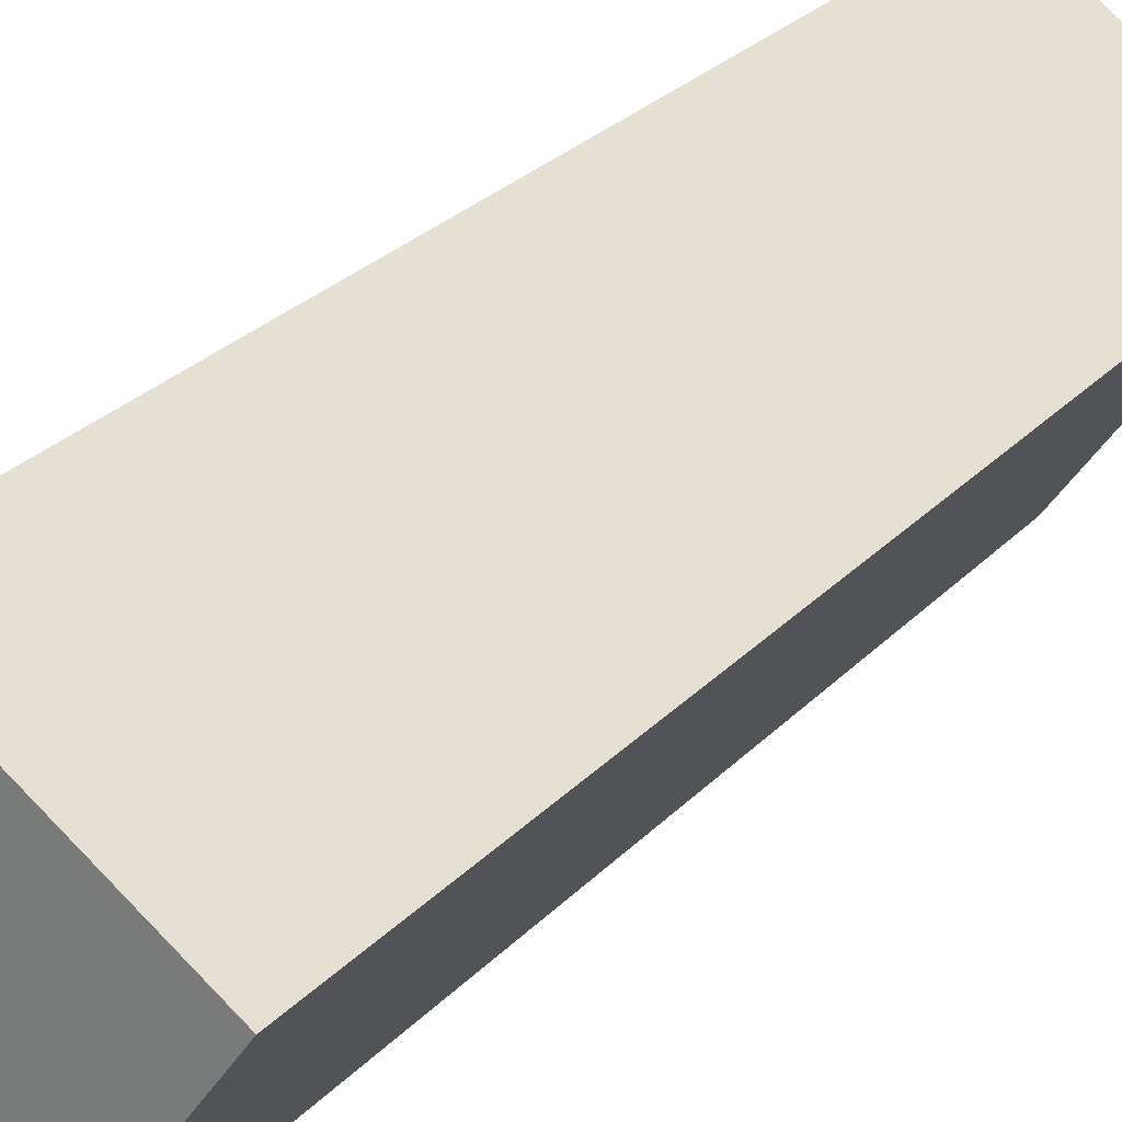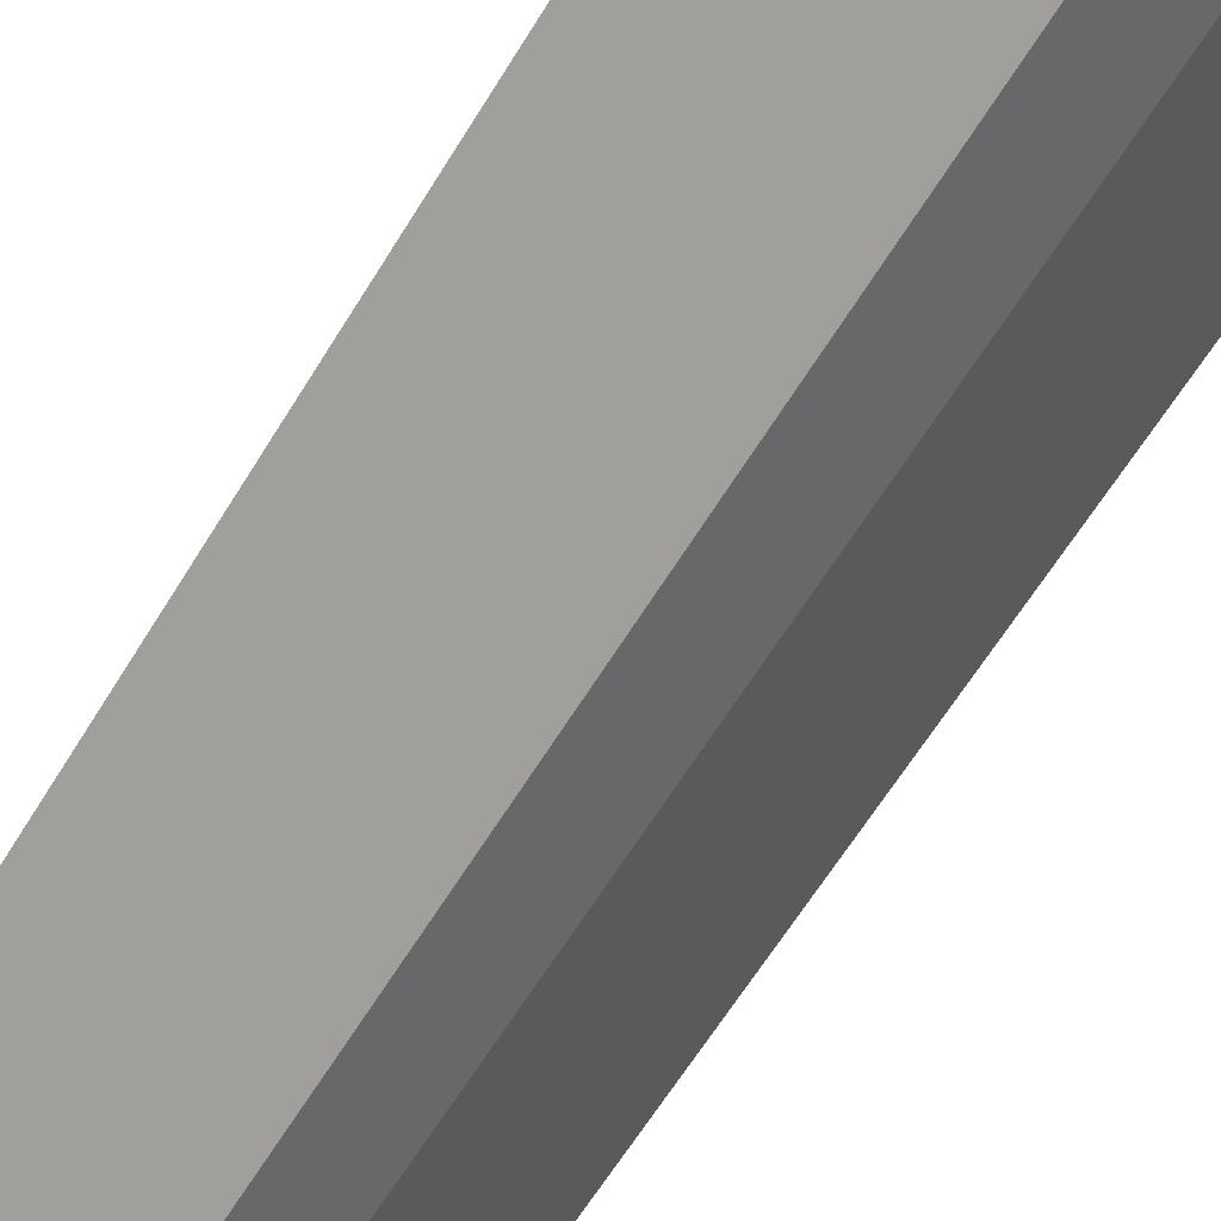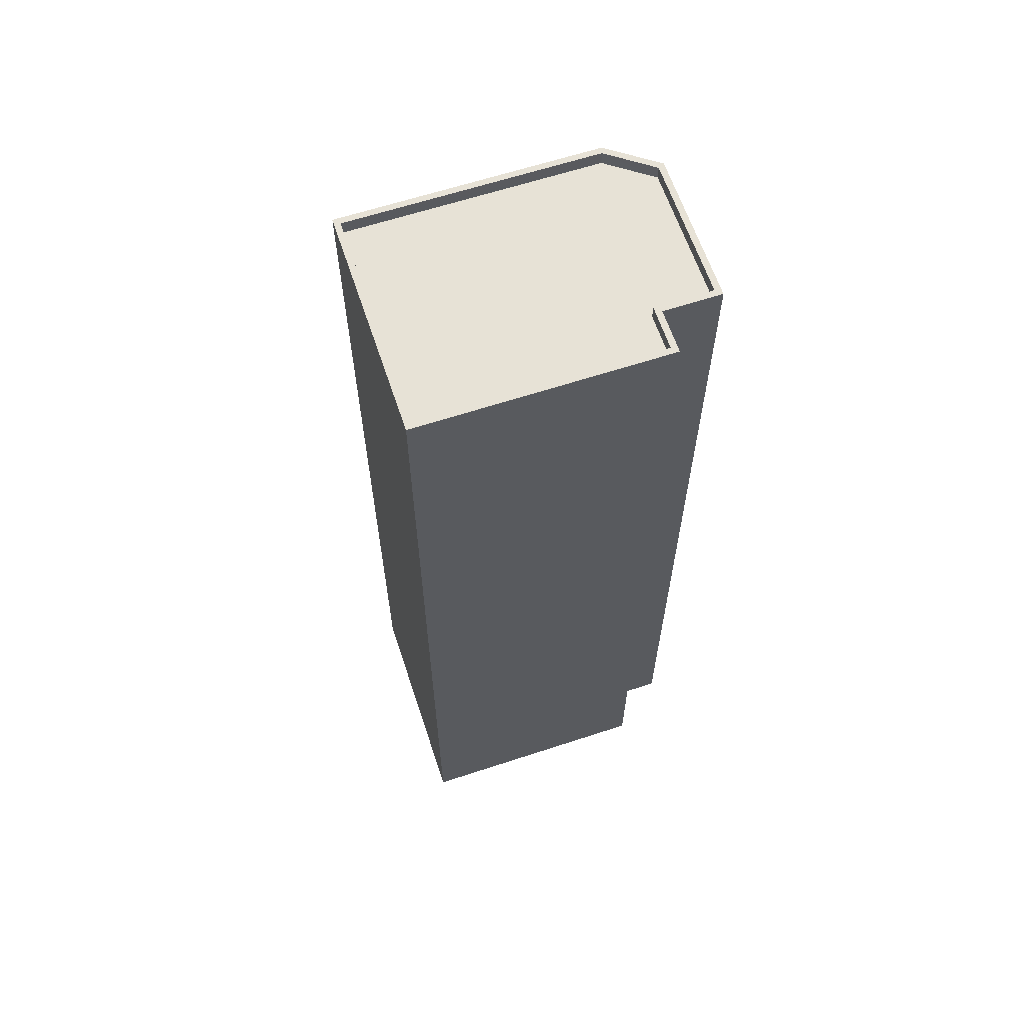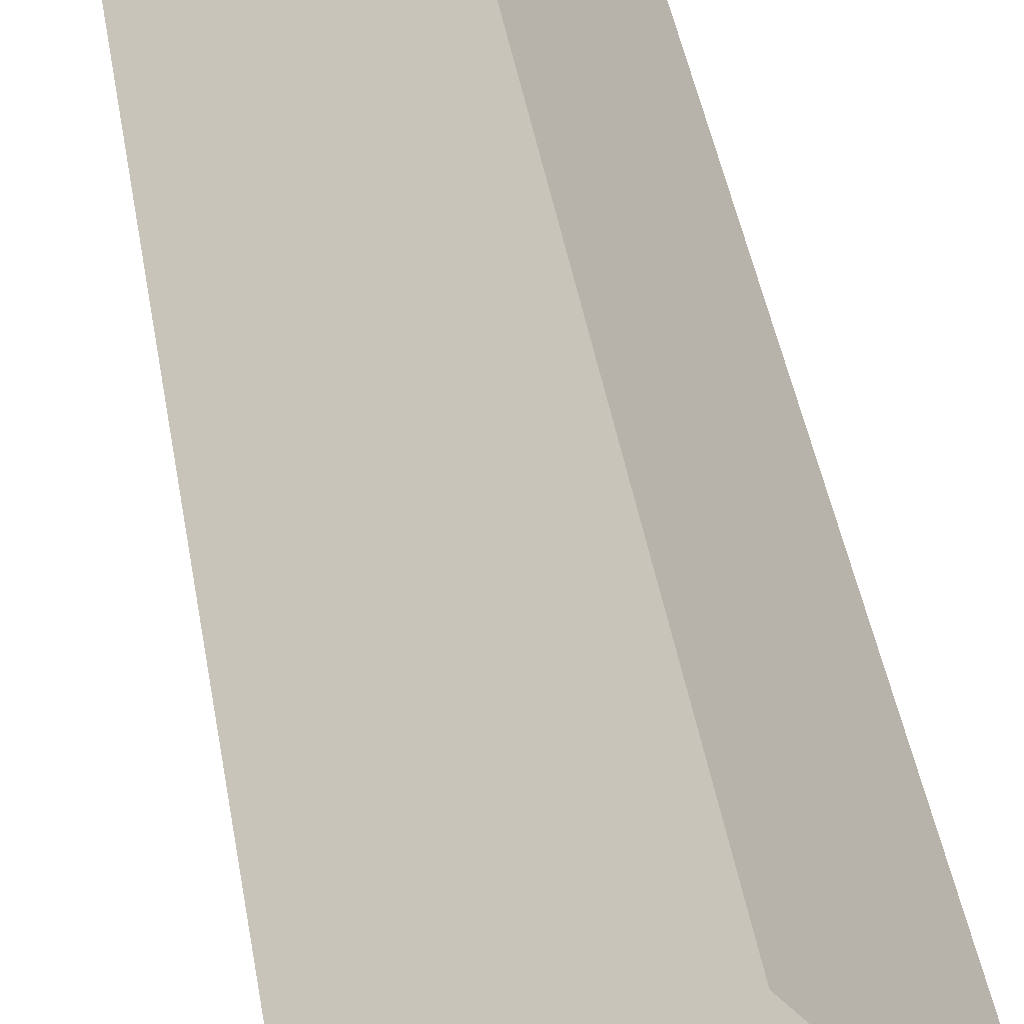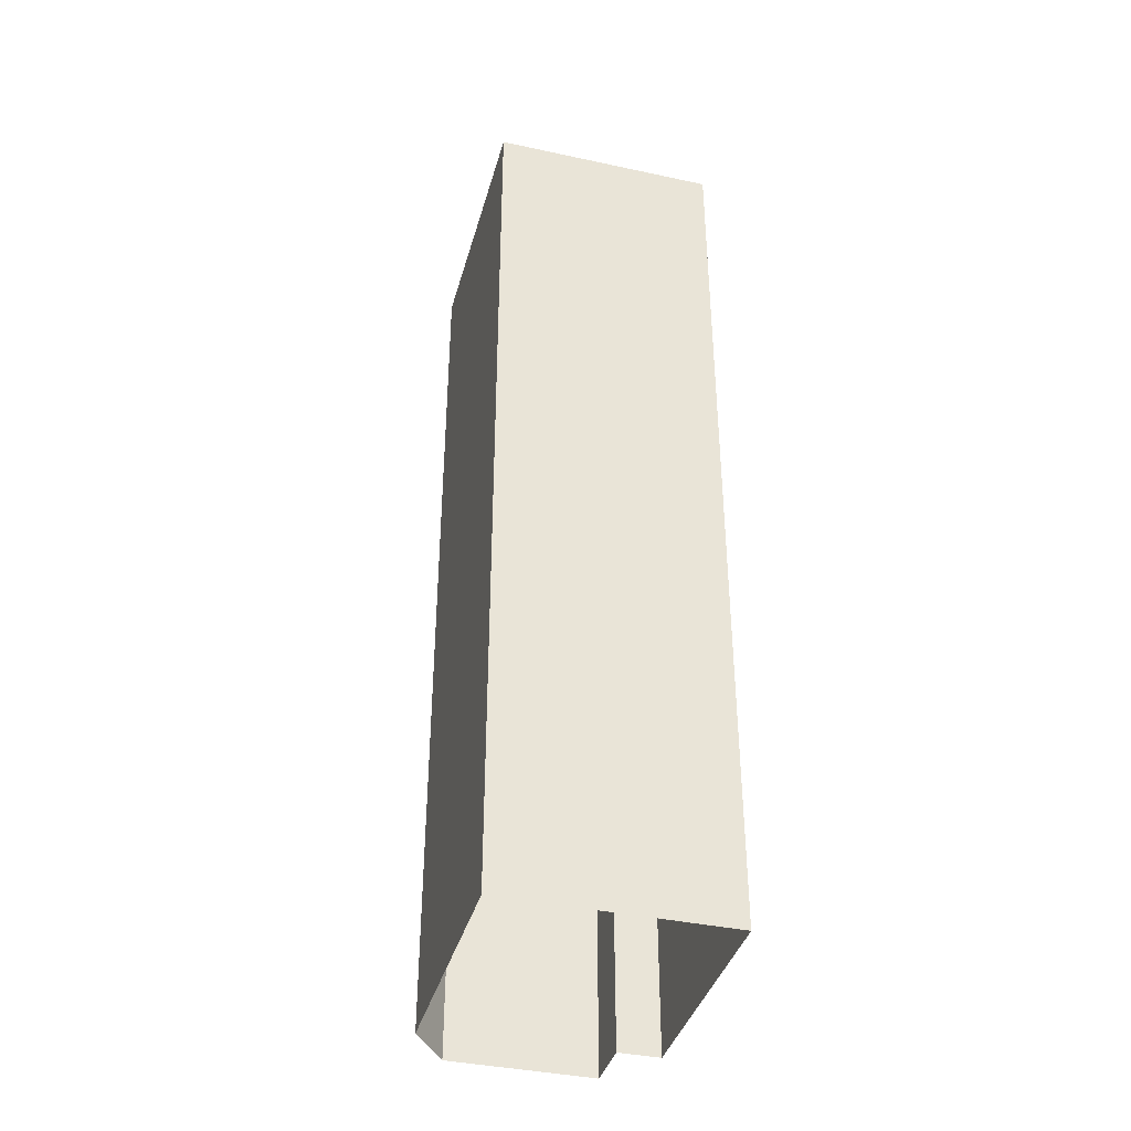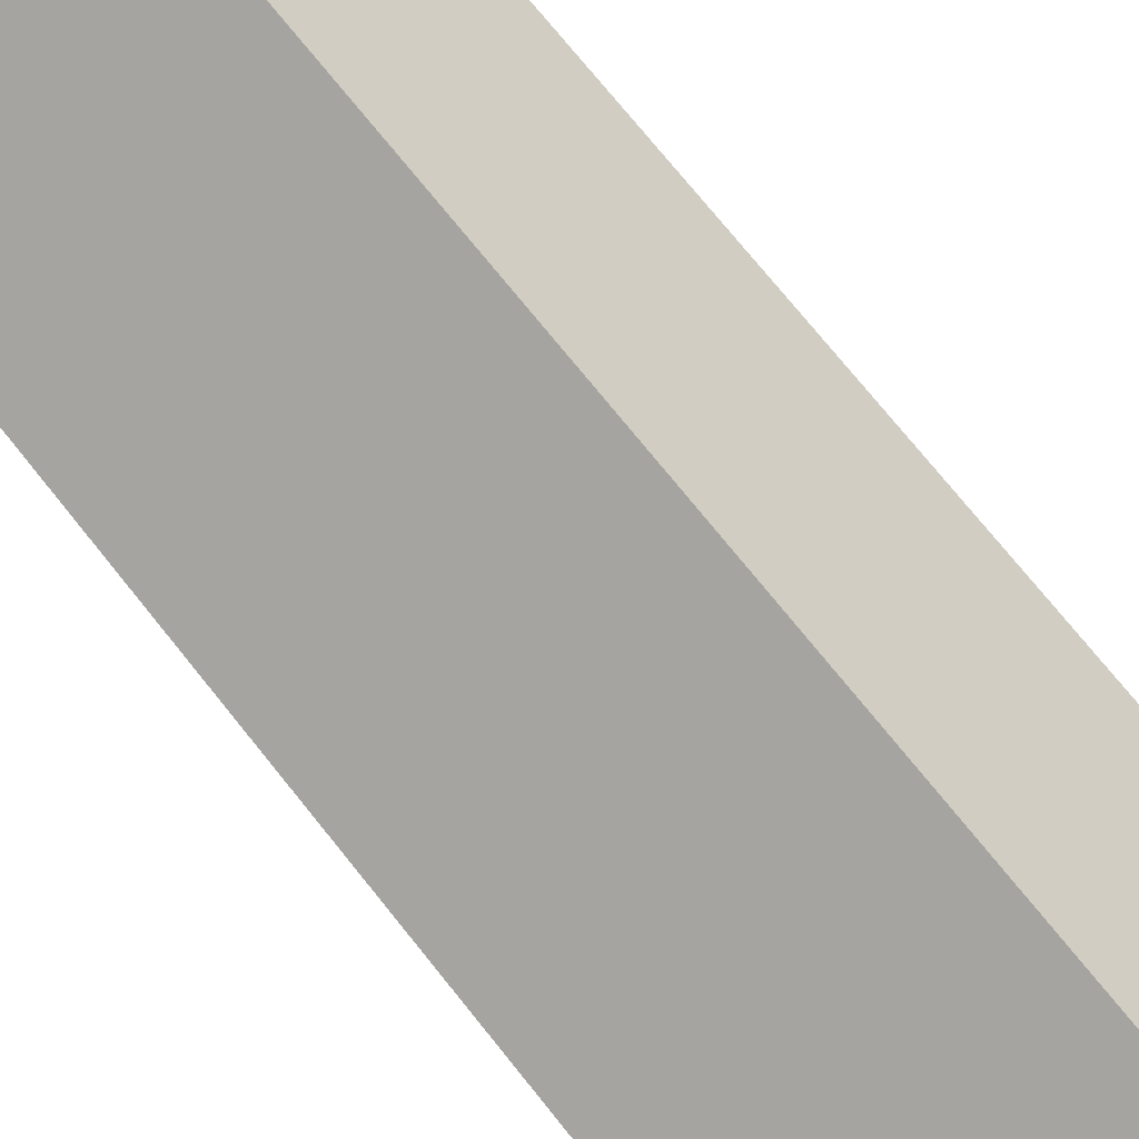
<metadata>
{"format":"obj","ext":"obj","renderer":"f3d","projection":"perspective","resolution":1024,"background":"white","views":[{"elev":26.0,"azim":32.0,"up":"+Y"},{"elev":-61.9,"azim":-31.1,"up":"+Y"},{"elev":63.2,"azim":-143.3,"up":"+Z"},{"elev":43.7,"azim":170.5,"up":"+Y"},{"elev":-38.9,"azim":129.9,"up":"+Z"},{"elev":73.1,"azim":141.4,"up":"+Y"}]}
</metadata>
<code>
v -7059 -3.756e+04 47.85
v -7059 -3.756e+04 47.15
v -7066 -3.757e+04 47.15
v -7066 -3.757e+04 47.85
v -7068 -3.757e+04 47.15
v -7068 -3.757e+04 47.85
v -7074 -3.757e+04 47.16
v -7074 -3.757e+04 47.86
v -7072 -3.757e+04 47.86
v -7072 -3.757e+04 47.16
v -7074 -3.756e+04 47.16
v -7074 -3.756e+04 47.86
v -7067 -3.756e+04 47.86
v -7067 -3.756e+04 47.16
v -7065 -3.757e+04 47.85
v -7068 -3.757e+04 2.271
v -7065 -3.757e+04 2.27
v -7068 -3.757e+04 47.85
v -7074 -3.757e+04 2.273
v -7074 -3.757e+04 47.86
v -7073 -3.757e+04 47.86
v -7073 -3.757e+04 2.273
v -7074 -3.756e+04 2.274
v -7074 -3.756e+04 47.86
v -7067 -3.755e+04 47.86
v -7067 -3.755e+04 2.273
v -7058 -3.756e+04 47.85
v -7058 -3.756e+04 2.269
f 22 17 16
f 16 19 22
f 22 28 17
f 26 28 22
f 23 26 22
f 1 2 3
f 4 1 3
f 4 3 5
f 6 4 5
f 6 5 7
f 8 6 7
f 9 7 10
f 9 8 7
f 9 10 11
f 12 9 11
f 13 11 14
f 13 12 11
f 1 14 2
f 1 13 14
f 15 16 17
f 15 18 16
f 18 19 16
f 18 20 19
f 21 22 19
f 20 21 19
f 21 23 22
f 21 24 23
f 25 26 23
f 24 25 23
f 27 28 26
f 25 27 26
f 27 17 28
f 27 15 17
f 5 3 10
f 7 5 10
f 3 2 10
f 10 2 14
f 10 14 11
f 20 18 8
f 18 15 6
f 13 1 25
f 1 27 25
f 15 27 1
f 4 15 1
f 6 15 4
f 8 18 6
f 25 24 13
f 12 21 9
f 13 24 12
f 9 21 8
f 8 21 20
f 12 24 21

</code>
